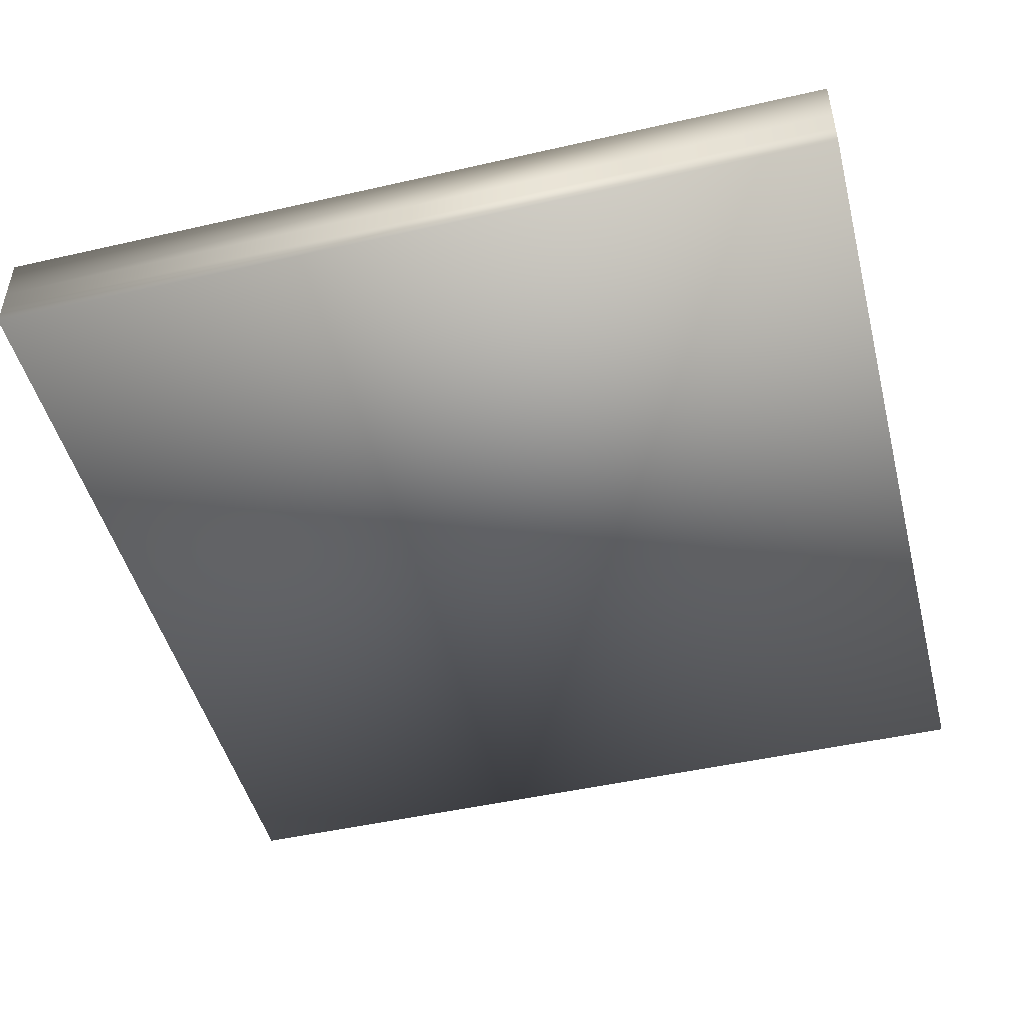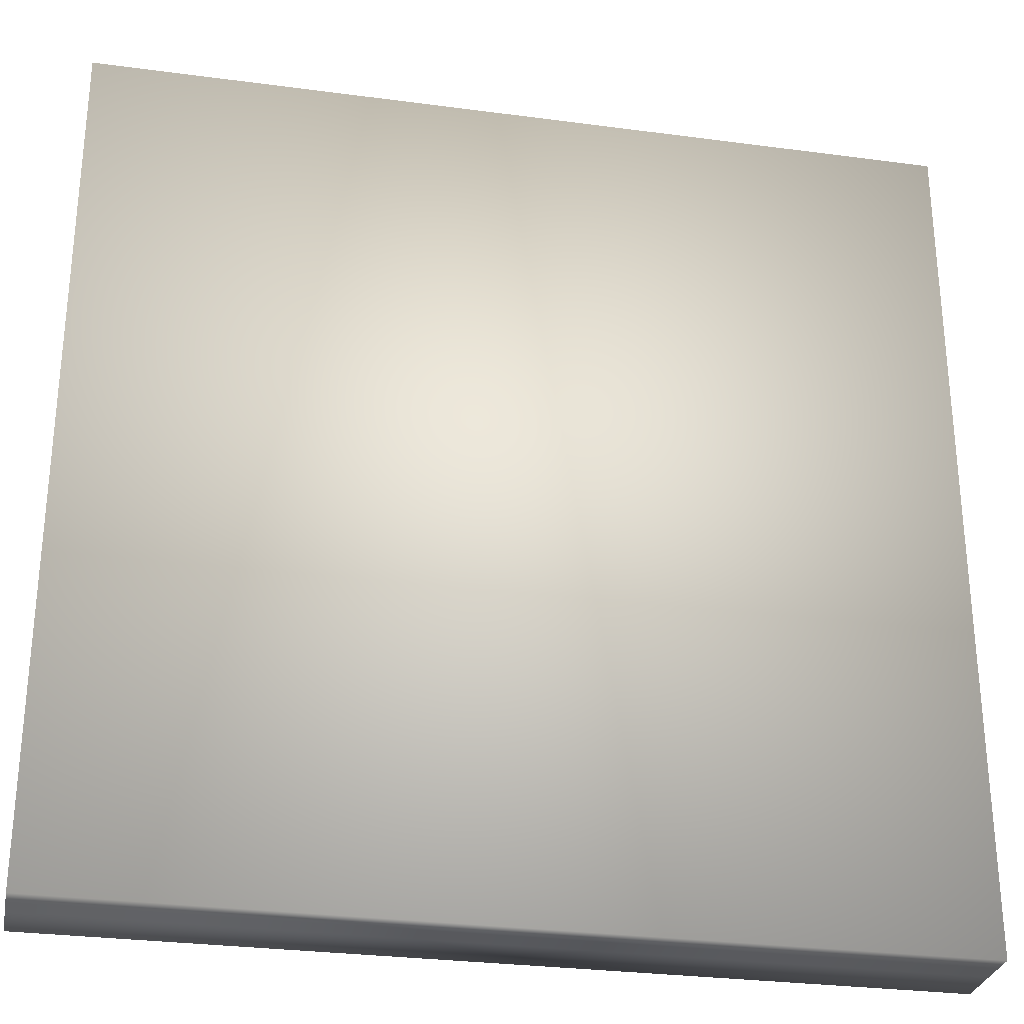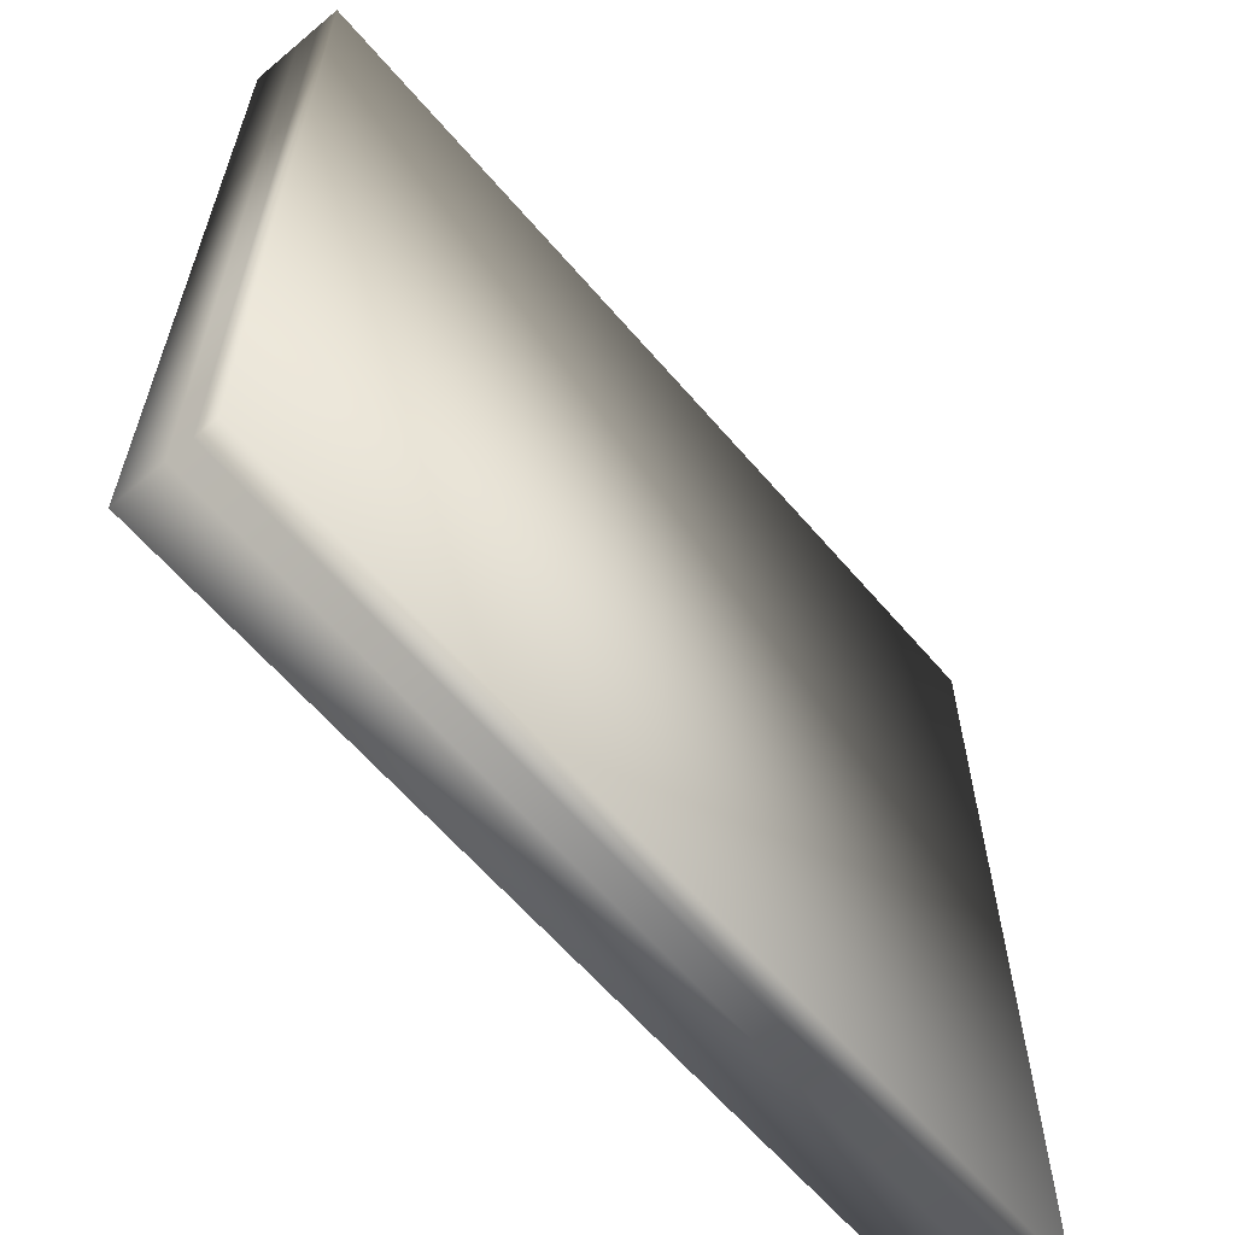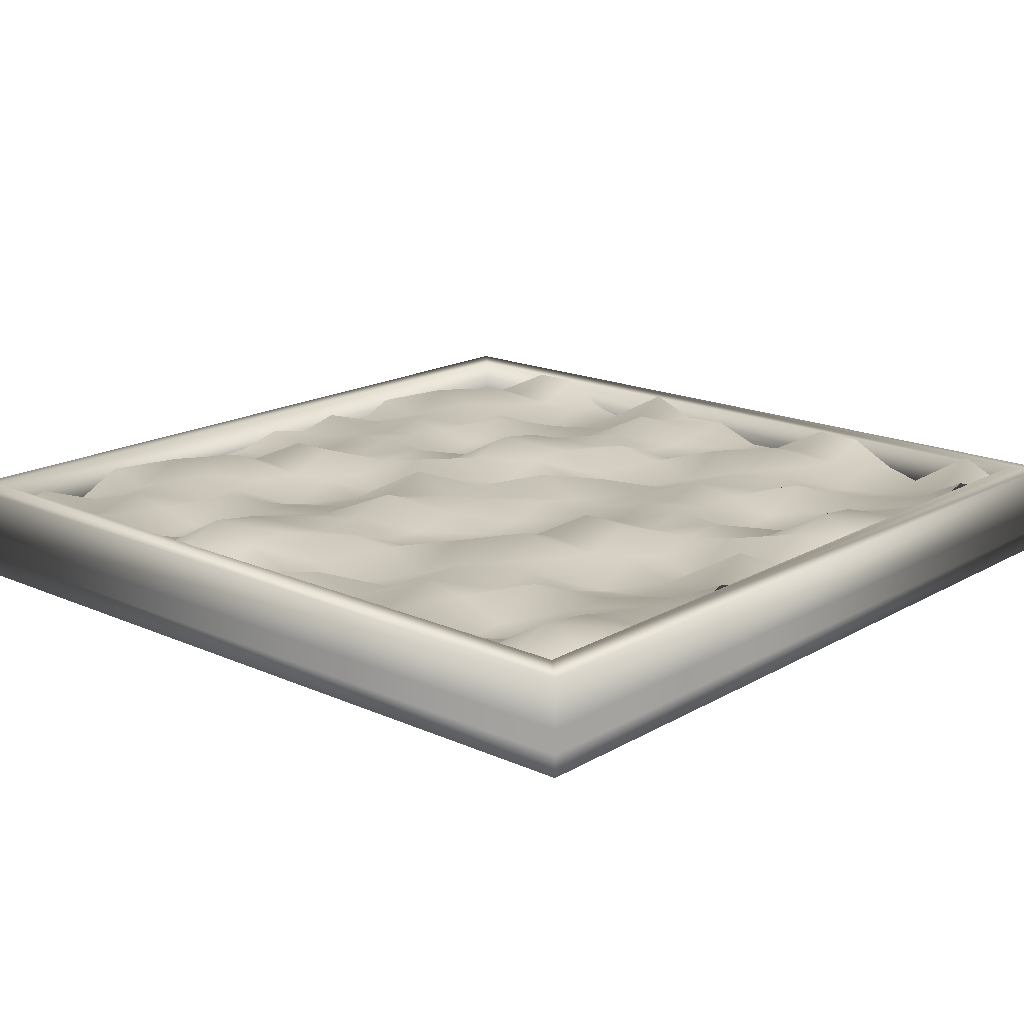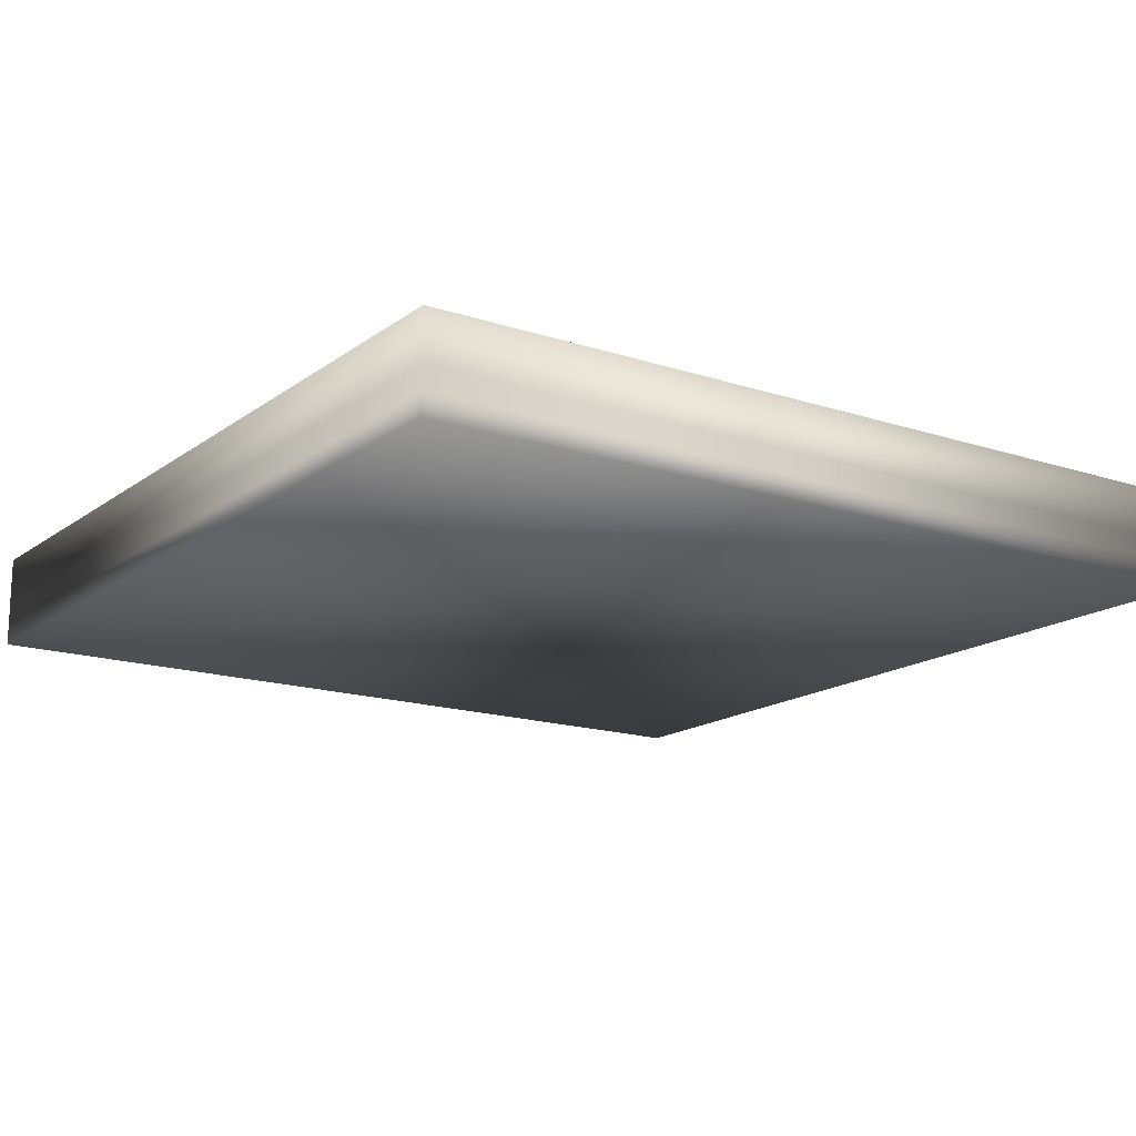
<metadata>
{"format":"obj","ext":"obj","renderer":"f3d","projection":"perspective","resolution":1024,"background":"white","views":[{"elev":-47.9,"azim":-165.6,"up":"+Y"},{"elev":-29.2,"azim":-11.2,"up":"+Z"},{"elev":-62.4,"azim":-49.5,"up":"+Z"},{"elev":17.3,"azim":-138.5,"up":"+Y"},{"elev":-16.1,"azim":-34.3,"up":"+Y"}]}
</metadata>
<code>
o Cube.001_Cube.002
v 0.615 0.02994 0.6137
v -0.615 -0.03453 0.6137
v 0.615 0.099 0.6137
v -0.615 -0.03453 -0.6162
v 0.615 0.02994 -0.6162
v 0.615 -0.03453 0.6137
v 0.615 0.099 -0.6162
v 0.615 -0.03453 -0.6162
v -0.615 0.02994 -0.6162
v -0.615 0.02994 0.6137
v -0.615 0.099 0.6137
v -0.615 0.099 -0.6162
v -0.5731 -0.0236 -0.5743
v -0.5731 -0.0236 0.5719
v 0.5731 -0.0236 -0.5743
v 0.5731 -0.0236 0.5719
v -0.615 -0.003861 0.6137
v -0.615 -0.003861 -0.6162
v 0.615 -0.003861 -0.6162
v 0.615 -0.003861 0.6137
v -0.5731 0.007063 -0.5743
v -0.5731 0.007063 0.5719
v 0.5731 0.007063 -0.5743
v 0.5731 0.007063 0.5719
v -0.5731 0.099 -0.5743
v -0.5731 0.099 0.5719
v 0.5731 0.099 -0.5743
v 0.5731 0.099 0.5719
v -0.5731 0.04087 -0.5743
v -0.5731 0.04087 0.5719
v 0.5731 0.04087 -0.5743
v 0.5731 0.04087 0.5719
v -0.572 0.06997 0.572
v 0.572 0.04923 0.572
v -0.572 0.06487 -0.572
v 0.572 0.0567 -0.572
v -0.572 0.08793 -0.5005
v -0.572 0.09721 -0.429
v -0.572 0.07843 -0.3575
v -0.572 0.08354 -0.286
v -0.572 0.1037 -0.2145
v -0.572 0.08009 -0.143
v -0.572 0.06896 -0.0715
v -0.572 0.06655 0
v -0.572 0.06325 0.0715
v -0.572 0.08253 0.143
v -0.572 0.09054 0.2145
v -0.572 0.08001 0.286
v -0.572 0.08829 0.3575
v -0.572 0.1059 0.429
v -0.572 0.08144 0.5005
v -0.5005 0.1042 0.572
v -0.429 0.04071 0.572
v -0.3575 0.05956 0.572
v -0.286 0.09633 0.572
v -0.2145 0.09746 0.572
v -0.143 0.0494 0.572
v -0.0715 0.04898 0.572
v 0 0.07618 0.572
v 0.0715 0.07355 0.572
v 0.143 0.1018 0.572
v 0.2145 0.04036 0.572
v 0.286 0.05803 0.572
v 0.3575 0.09784 0.572
v 0.429 0.09772 0.572
v 0.5005 0.05088 0.572
v 0.572 0.05388 0.5005
v 0.572 0.05165 0.429
v 0.572 0.06552 0.3575
v 0.572 0.07718 0.286
v 0.572 0.04806 0.2145
v 0.572 0.07561 0.143
v 0.572 0.05875 0.0715
v 0.572 0.0735 0
v 0.572 0.05532 -0.0715
v 0.572 0.05318 -0.143
v 0.572 0.05291 -0.2145
v 0.572 0.06504 -0.286
v 0.572 0.08069 -0.3575
v 0.572 0.04405 -0.429
v 0.572 0.07393 -0.5005
v 0.5005 0.06448 -0.572
v 0.429 0.07324 -0.572
v 0.3575 0.09392 -0.572
v 0.286 0.0784 -0.572
v 0.2145 0.06722 -0.572
v 0.143 0.08626 -0.572
v 0.0715 0.06494 -0.572
v 0 0.084 -0.572
v -0.0715 0.06166 -0.572
v -0.143 0.06225 -0.572
v -0.2145 0.07333 -0.572
v -0.286 0.08911 -0.572
v -0.3575 0.07873 -0.572
v -0.429 0.06443 -0.572
v -0.5005 0.0861 -0.572
v -0.5005 0.06885 0.5005
v -0.429 0.05755 0.5005
v -0.3575 0.07658 0.5005
v -0.286 0.06911 0.5005
v -0.2145 0.08009 0.5005
v -0.143 0.05997 0.5005
v -0.0715 0.05675 0.5005
v 0 0.07072 0.5005
v 0.0715 0.08049 0.5005
v 0.143 0.07344 0.5005
v 0.2145 0.05656 0.5005
v 0.286 0.06609 0.5005
v 0.3575 0.06582 0.5005
v 0.429 0.07317 0.5005
v 0.5005 0.05867 0.5005
v -0.5005 0.06769 0.429
v -0.429 0.05862 0.429
v -0.3575 0.05255 0.429
v -0.286 0.07827 0.429
v -0.2145 0.09765 0.429
v -0.143 0.0579 0.429
v -0.0715 0.05533 0.429
v 0 0.06201 0.429
v 0.0715 0.1038 0.429
v 0.143 0.06768 0.429
v 0.2145 0.05777 0.429
v 0.286 0.04736 0.429
v 0.3575 0.07632 0.429
v 0.429 0.09735 0.429
v 0.5005 0.06234 0.429
v -0.5005 0.06699 0.3575
v -0.429 0.07063 0.3575
v -0.3575 0.06364 0.3575
v -0.286 0.07641 0.3575
v -0.2145 0.07177 0.3575
v -0.143 0.09453 0.3575
v -0.0715 0.06253 0.3575
v 0 0.06689 0.3575
v 0.0715 0.08685 0.3575
v 0.143 0.06563 0.3575
v 0.2145 0.07492 0.3575
v 0.286 0.06294 0.3575
v 0.3575 0.0757 0.3575
v 0.429 0.07788 0.3575
v 0.5005 0.09518 0.3575
v -0.5005 0.07635 0.286
v -0.429 0.06412 0.286
v -0.3575 0.09138 0.286
v -0.286 0.06901 0.286
v -0.2145 0.07952 0.286
v -0.143 0.05937 0.286
v -0.0715 0.07838 0.286
v 0 0.09128 0.286
v 0.0715 0.07844 0.286
v 0.143 0.07956 0.286
v 0.2145 0.07151 0.286
v 0.286 0.09179 0.286
v 0.3575 0.06615 0.286
v 0.429 0.08426 0.286
v 0.5005 0.05972 0.286
v -0.5005 0.09769 0.2145
v -0.429 0.0505 0.2145
v -0.3575 0.0574 0.2145
v -0.286 0.07455 0.2145
v -0.2145 0.08291 0.2145
v -0.143 0.06101 0.2145
v -0.0715 0.04657 0.2145
v 0 0.05602 0.2145
v 0.0715 0.08421 0.2145
v 0.143 0.1006 0.2145
v 0.2145 0.04681 0.2145
v 0.286 0.06001 0.2145
v 0.3575 0.07289 0.2145
v 0.429 0.08141 0.2145
v 0.5005 0.0594 0.2145
v -0.5005 0.1056 0.143
v -0.429 0.06514 0.143
v -0.3575 0.04759 0.143
v -0.286 0.07429 0.143
v -0.2145 0.07031 0.143
v -0.143 0.06561 0.143
v -0.0715 0.07791 0.143
v 0 0.06535 0.143
v 0.0715 0.08295 0.143
v 0.143 0.1113 0.143
v 0.2145 0.06571 0.143
v 0.286 0.05053 0.143
v 0.3575 0.07387 0.143
v 0.429 0.06775 0.143
v 0.5005 0.06603 0.143
v -0.5005 0.0911 0.0715
v -0.429 0.06543 0.0715
v -0.3575 0.07655 0.0715
v -0.286 0.08221 0.0715
v -0.2145 0.08054 0.0715
v -0.143 0.06225 0.0715
v -0.0715 0.05962 0.0715
v 0 0.08681 0.0715
v 0.0715 0.06128 0.0715
v 0.143 0.08955 0.0715
v 0.2145 0.06812 0.0715
v 0.286 0.07691 0.0715
v 0.3575 0.08449 0.0715
v 0.429 0.0763 0.0715
v 0.5005 0.0642 0.0715
v -0.5005 0.06783 0
v -0.429 0.08686 0
v -0.3575 0.07495 0
v -0.286 0.07029 0
v -0.2145 0.06609 0
v -0.143 0.06127 0
v -0.0715 0.07291 0
v 0 0.06444 0
v 0.0715 0.07026 0
v 0.143 0.06687 0
v 0.2145 0.08778 0
v 0.286 0.07271 0
v 0.3575 0.06636 0
v 0.429 0.06575 0
v 0.5005 0.05984 0
v -0.5005 0.09768 -0.0715
v -0.429 0.03945 -0.0715
v -0.3575 0.06085 -0.0715
v -0.286 0.09399 -0.0715
v -0.2145 0.096 -0.0715
v -0.143 0.04812 -0.0715
v -0.0715 0.05513 -0.0715
v 0 0.0755 -0.0715
v 0.0715 0.06991 -0.0715
v 0.143 0.09646 -0.0715
v 0.2145 0.04176 -0.0715
v 0.286 0.06269 -0.0715
v 0.3575 0.09379 -0.0715
v 0.429 0.09263 -0.0715
v 0.5005 0.04888 -0.0715
v -0.5005 0.06873 -0.143
v -0.429 0.05496 -0.143
v -0.3575 0.07582 -0.143
v -0.286 0.06784 -0.143
v -0.2145 0.07802 -0.143
v -0.143 0.05705 -0.143
v -0.0715 0.05228 -0.143
v 0 0.07032 -0.143
v 0.0715 0.0791 -0.143
v 0.143 0.07173 -0.143
v 0.2145 0.05361 -0.143
v 0.286 0.06803 -0.143
v 0.3575 0.06526 -0.143
v 0.429 0.07382 -0.143
v 0.5005 0.05626 -0.143
v -0.5005 0.06733 -0.2145
v -0.429 0.05543 -0.2145
v -0.3575 0.04533 -0.2145
v -0.286 0.07744 -0.2145
v -0.2145 0.1014 -0.2145
v -0.143 0.05503 -0.2145
v -0.0715 0.05523 -0.2145
v -0 0.05791 -0.2145
v 0.0715 0.1033 -0.2145
v 0.143 0.06848 -0.2145
v 0.2145 0.05741 -0.2145
v 0.286 0.04288 -0.2145
v 0.3575 0.07327 -0.2145
v 0.429 0.1019 -0.2145
v 0.5005 0.05955 -0.2145
v -0.5005 0.07473 -0.286
v -0.429 0.06976 -0.286
v -0.3575 0.06324 -0.286
v -0.286 0.07398 -0.286
v -0.2145 0.07326 -0.286
v -0.143 0.09201 -0.286
v -0.0715 0.06251 -0.286
v 0 0.06333 -0.286
v 0.0715 0.08242 -0.286
v 0.143 0.07288 -0.286
v 0.2145 0.07327 -0.286
v 0.286 0.06258 -0.286
v 0.3575 0.07236 -0.286
v 0.429 0.08109 -0.286
v 0.5005 0.09592 -0.286
v -0.5005 0.08546 -0.3575
v -0.429 0.07182 -0.3575
v -0.3575 0.09228 -0.3575
v -0.286 0.06903 -0.3575
v -0.2145 0.08754 -0.3575
v -0.143 0.05801 -0.3575
v -0.0715 0.08367 -0.3575
v 0 0.08632 -0.3575
v 0.0715 0.07816 -0.3575
v 0.143 0.08702 -0.3575
v 0.2145 0.07753 -0.3575
v 0.286 0.09126 -0.3575
v 0.3575 0.06624 -0.3575
v 0.429 0.08628 -0.3575
v 0.5005 0.06286 -0.3575
v -0.5005 0.1012 -0.429
v -0.429 0.05229 -0.429
v -0.3575 0.05328 -0.429
v -0.286 0.07619 -0.429
v -0.2145 0.0851 -0.429
v -0.143 0.05763 -0.429
v -0.0715 0.04685 -0.429
v 0 0.06148 -0.429
v 0.0715 0.09283 -0.429
v 0.143 0.104 -0.429
v 0.2145 0.0488 -0.429
v 0.286 0.05816 -0.429
v 0.3575 0.07329 -0.429
v 0.429 0.08341 -0.429
v 0.5005 0.05498 -0.429
v -0.5005 0.1109 -0.5005
v -0.429 0.06872 -0.5005
v -0.3575 0.05151 -0.5005
v -0.286 0.08141 -0.5005
v -0.2145 0.06881 -0.5005
v -0.143 0.06351 -0.5005
v -0.0715 0.08192 -0.5005
v 0 0.06598 -0.5005
v 0.0715 0.0895 -0.5005
v 0.143 0.1144 -0.5005
v 0.2145 0.07212 -0.5005
v 0.286 0.05268 -0.5005
v 0.3575 0.08169 -0.5005
v 0.429 0.06697 -0.5005
v 0.5005 0.06788 -0.5005
f 3 1 10 11
f 7 5 1 3
f 12 9 5 7
f 11 10 9 12
f 4 8 19 18
f 8 4 2 6
f 13 14 22 21
f 6 2 17 20
f 16 15 23 24
f 2 4 18 17
f 13 15 16 14
f 8 6 20 19
f 15 13 21 23
f 14 16 24 22
f 19 20 1 5
f 23 21 29 31
f 22 24 32 30
f 18 19 5 9
f 21 22 30 29
f 20 17 10 1
f 24 23 31 32
f 17 18 9 10
f 27 28 32 31
f 25 26 11 12
f 27 25 12 7
f 28 27 7 3
f 26 28 3 11
f 26 25 29 30
f 28 26 30 32
f 25 27 31 29
f 97 98 113 112
f 98 99 114 113
f 99 100 115 114
f 100 101 116 115
f 101 102 117 116
f 102 103 118 117
f 103 104 119 118
f 104 105 120 119
f 105 106 121 120
f 106 107 122 121
f 107 108 123 122
f 108 109 124 123
f 109 110 125 124
f 110 111 126 125
f 112 113 128 127
f 113 114 129 128
f 114 115 130 129
f 115 116 131 130
f 116 117 132 131
f 117 118 133 132
f 118 119 134 133
f 119 120 135 134
f 120 121 136 135
f 121 122 137 136
f 122 123 138 137
f 123 124 139 138
f 124 125 140 139
f 125 126 141 140
f 127 128 143 142
f 128 129 144 143
f 129 130 145 144
f 130 131 146 145
f 131 132 147 146
f 132 133 148 147
f 133 134 149 148
f 134 135 150 149
f 135 136 151 150
f 136 137 152 151
f 137 138 153 152
f 138 139 154 153
f 139 140 155 154
f 140 141 156 155
f 142 143 158 157
f 143 144 159 158
f 144 145 160 159
f 145 146 161 160
f 146 147 162 161
f 147 148 163 162
f 148 149 164 163
f 149 150 165 164
f 150 151 166 165
f 151 152 167 166
f 152 153 168 167
f 153 154 169 168
f 154 155 170 169
f 155 156 171 170
f 157 158 173 172
f 158 159 174 173
f 159 160 175 174
f 160 161 176 175
f 161 162 177 176
f 162 163 178 177
f 163 164 179 178
f 164 165 180 179
f 165 166 181 180
f 166 167 182 181
f 167 168 183 182
f 168 169 184 183
f 169 170 185 184
f 170 171 186 185
f 172 173 188 187
f 173 174 189 188
f 174 175 190 189
f 175 176 191 190
f 176 177 192 191
f 177 178 193 192
f 178 179 194 193
f 179 180 195 194
f 180 181 196 195
f 181 182 197 196
f 182 183 198 197
f 183 184 199 198
f 184 185 200 199
f 185 186 201 200
f 187 188 203 202
f 188 189 204 203
f 189 190 205 204
f 190 191 206 205
f 191 192 207 206
f 192 193 208 207
f 193 194 209 208
f 194 195 210 209
f 195 196 211 210
f 196 197 212 211
f 197 198 213 212
f 198 199 214 213
f 199 200 215 214
f 200 201 216 215
f 202 203 218 217
f 203 204 219 218
f 204 205 220 219
f 205 206 221 220
f 206 207 222 221
f 207 208 223 222
f 208 209 224 223
f 209 210 225 224
f 210 211 226 225
f 211 212 227 226
f 212 213 228 227
f 213 214 229 228
f 214 215 230 229
f 215 216 231 230
f 217 218 233 232
f 218 219 234 233
f 219 220 235 234
f 220 221 236 235
f 221 222 237 236
f 222 223 238 237
f 223 224 239 238
f 224 225 240 239
f 225 226 241 240
f 226 227 242 241
f 227 228 243 242
f 228 229 244 243
f 229 230 245 244
f 230 231 246 245
f 232 233 248 247
f 233 234 249 248
f 234 235 250 249
f 235 236 251 250
f 236 237 252 251
f 237 238 253 252
f 238 239 254 253
f 239 240 255 254
f 240 241 256 255
f 241 242 257 256
f 242 243 258 257
f 243 244 259 258
f 244 245 260 259
f 245 246 261 260
f 247 248 263 262
f 248 249 264 263
f 249 250 265 264
f 250 251 266 265
f 251 252 267 266
f 252 253 268 267
f 253 254 269 268
f 254 255 270 269
f 255 256 271 270
f 256 257 272 271
f 257 258 273 272
f 258 259 274 273
f 259 260 275 274
f 260 261 276 275
f 262 263 278 277
f 263 264 279 278
f 264 265 280 279
f 265 266 281 280
f 266 267 282 281
f 267 268 283 282
f 268 269 284 283
f 269 270 285 284
f 270 271 286 285
f 271 272 287 286
f 272 273 288 287
f 273 274 289 288
f 274 275 290 289
f 275 276 291 290
f 277 278 293 292
f 278 279 294 293
f 279 280 295 294
f 280 281 296 295
f 281 282 297 296
f 282 283 298 297
f 283 284 299 298
f 284 285 300 299
f 285 286 301 300
f 286 287 302 301
f 287 288 303 302
f 288 289 304 303
f 289 290 305 304
f 290 291 306 305
f 292 293 308 307
f 293 294 309 308
f 294 295 310 309
f 295 296 311 310
f 296 297 312 311
f 297 298 313 312
f 298 299 314 313
f 299 300 315 314
f 300 301 316 315
f 301 302 317 316
f 302 303 318 317
f 303 304 319 318
f 304 305 320 319
f 305 306 321 320
f 33 52 97 51
f 52 53 98 97
f 53 54 99 98
f 54 55 100 99
f 55 56 101 100
f 56 57 102 101
f 57 58 103 102
f 58 59 104 103
f 59 60 105 104
f 60 61 106 105
f 61 62 107 106
f 62 63 108 107
f 63 64 109 108
f 64 65 110 109
f 65 66 111 110
f 66 34 67 111
f 111 67 68 126
f 126 68 69 141
f 141 69 70 156
f 156 70 71 171
f 171 71 72 186
f 186 72 73 201
f 201 73 74 216
f 216 74 75 231
f 231 75 76 246
f 246 76 77 261
f 261 77 78 276
f 276 78 79 291
f 291 79 80 306
f 306 80 81 321
f 321 81 36 82
f 320 321 82 83
f 319 320 83 84
f 318 319 84 85
f 317 318 85 86
f 316 317 86 87
f 315 316 87 88
f 314 315 88 89
f 313 314 89 90
f 312 313 90 91
f 311 312 91 92
f 310 311 92 93
f 309 310 93 94
f 308 309 94 95
f 307 308 95 96
f 37 307 96 35
f 38 292 307 37
f 39 277 292 38
f 40 262 277 39
f 41 247 262 40
f 42 232 247 41
f 43 217 232 42
f 44 202 217 43
f 45 187 202 44
f 46 172 187 45
f 47 157 172 46
f 48 142 157 47
f 49 127 142 48
f 50 112 127 49
f 51 97 112 50

</code>
